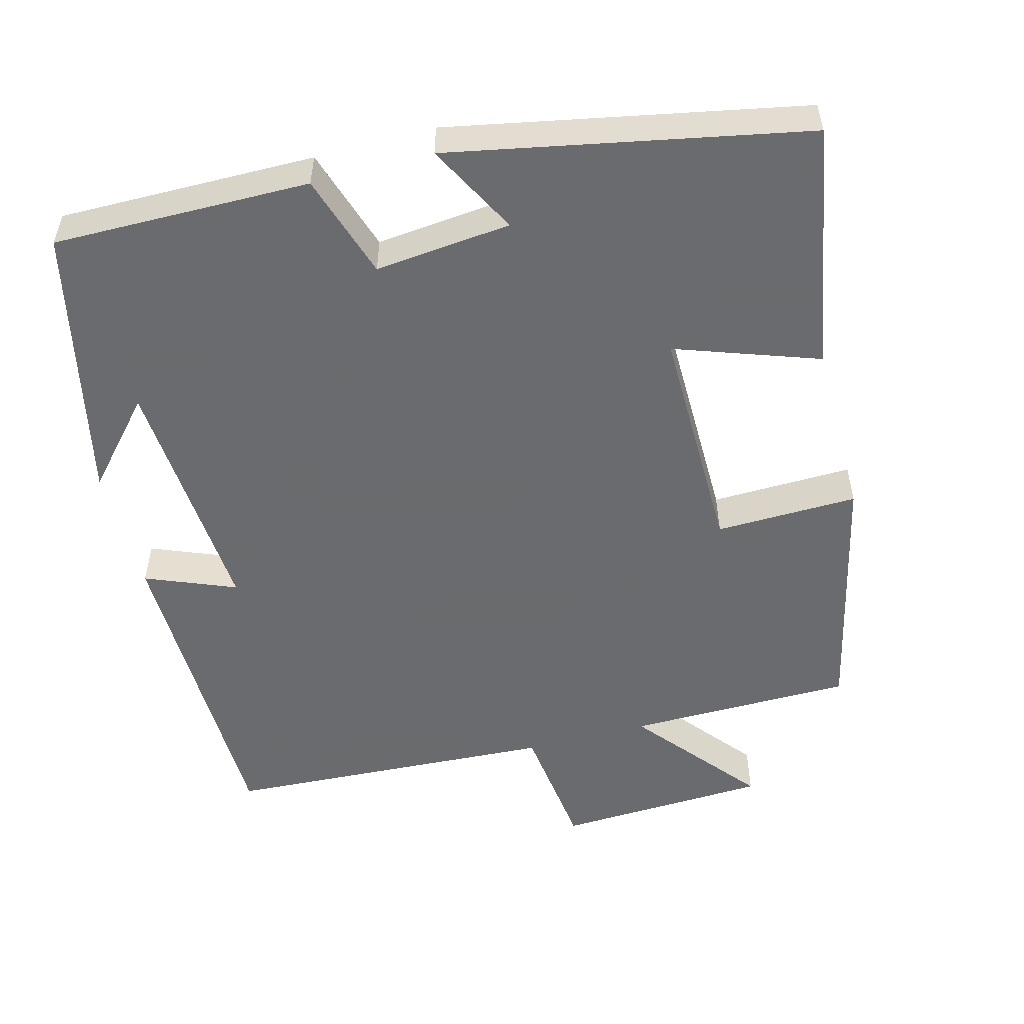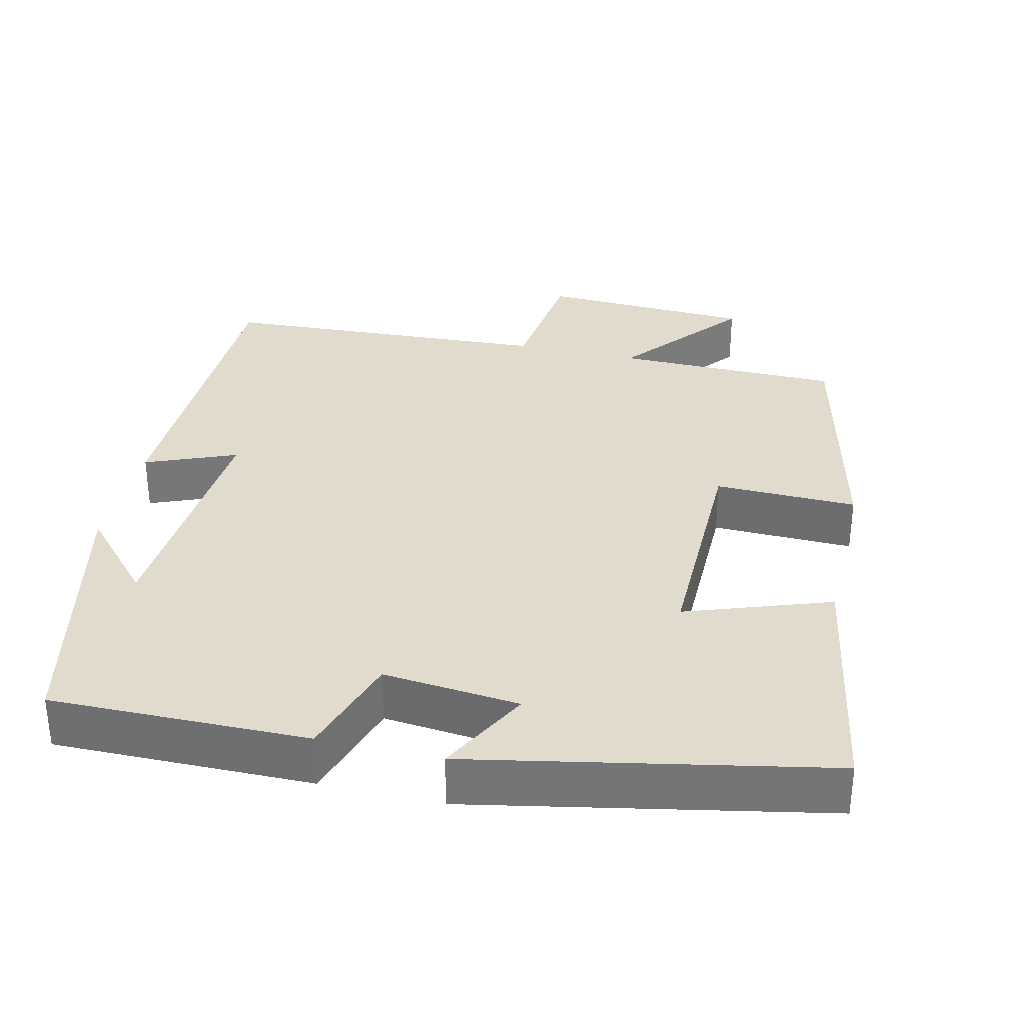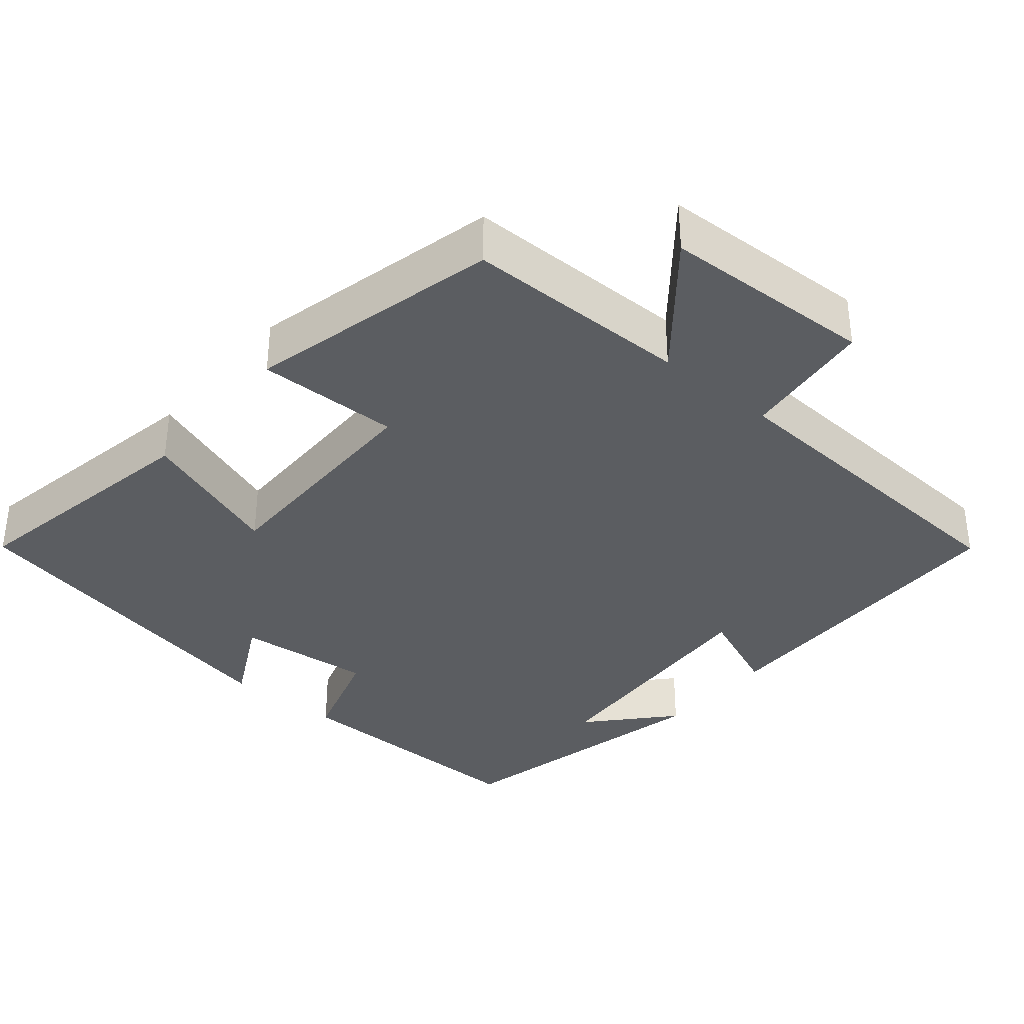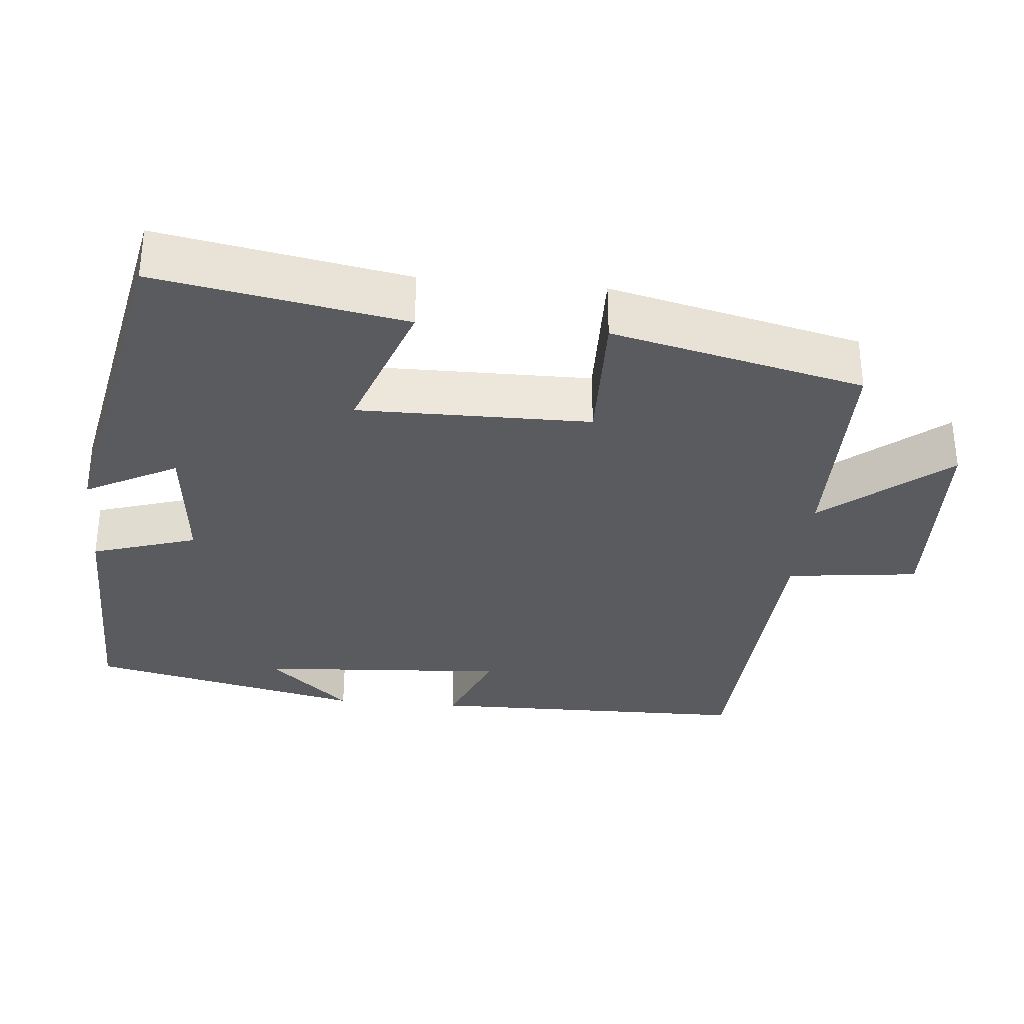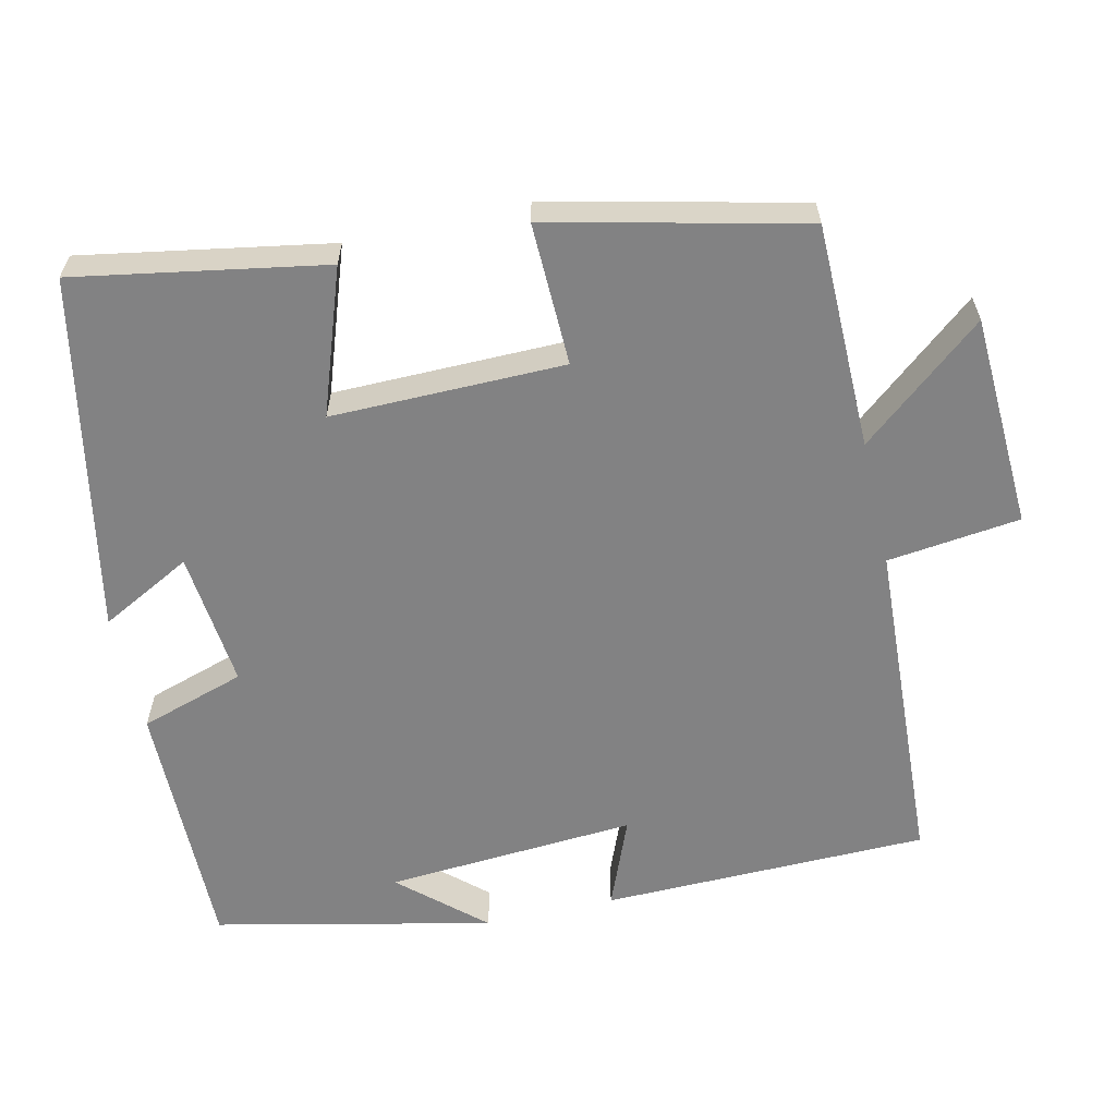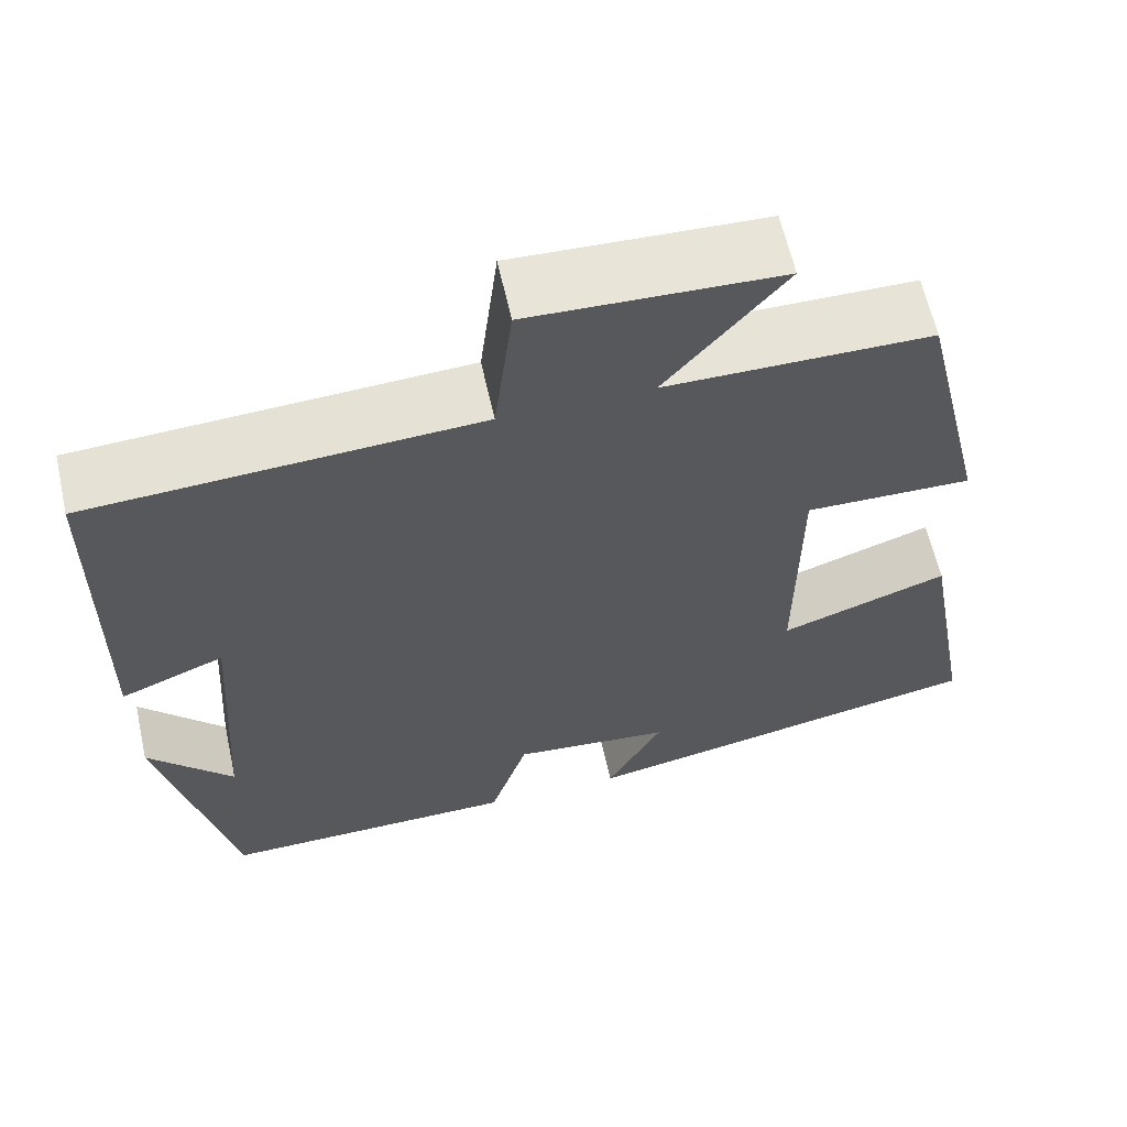
<metadata>
{"format":"obj","ext":"obj","renderer":"f3d","projection":"perspective","resolution":1024,"background":"white","views":[{"elev":-53.3,"azim":-165.0,"up":"+Y"},{"elev":33.3,"azim":-166.7,"up":"+Y"},{"elev":-35.5,"azim":-40.1,"up":"+Y"},{"elev":-32.6,"azim":-95.3,"up":"+Y"},{"elev":-60.9,"azim":-77.0,"up":"+Y"},{"elev":62.2,"azim":167.4,"up":"+Z"}]}
</metadata>
<code>
v 0.494 0.07 0.475
v 0.5 0.07 0.04
v 0.38 0.07 0.089
v 0.402 0.07 -0.245
v 0.5 0.07 -0.136
v 0.418 0.07 -0.504
v 0.075 0.07 -0.5
v 0.031 0.07 -0.36
v -0.151 0.07 -0.378
v -0.087 0.07 -0.5
v -0.559 0.07 -0.406
v -0.5 0.07 -0.076
v -0.308 0.07 -0.144
v -0.31 0.07 0.166
v -0.5 0.07 0.162
v -0.421 0.07 0.498
v -0.12 0.07 0.5
v -0.255 0.07 0.665
v 0.029 0.07 0.677
v 0.05 0.07 0.5
v 0.494 0 0.475
v 0.5 0 0.04
v 0.38 0 0.089
v 0.402 0 -0.245
v 0.5 0 -0.136
v 0.418 0 -0.504
v 0.075 0 -0.5
v 0.031 0 -0.36
v -0.151 0 -0.378
v -0.087 0 -0.5
v -0.559 0 -0.406
v -0.5 0 -0.076
v -0.308 0 -0.144
v -0.31 0 0.166
v -0.5 0 0.162
v -0.421 0 0.498
v -0.12 0 0.5
v -0.255 0 0.665
v 0.029 0 0.677
v 0.05 0 0.5
f 17 18 19 20
f 17 20 1
f 16 17 1
f 15 16 1
f 14 15 1
f 13 14 1
f 11 12 13
f 10 11 13
f 9 10 13
f 8 9 13 1
f 4 5 6
f 6 7 8
f 4 6 8
f 3 4 8
f 1 2 3
f 1 3 8
f 40 39 38 37
f 21 40 37
f 21 37 36
f 21 36 35
f 21 35 34
f 21 34 33
f 33 32 31
f 33 31 30
f 33 30 29
f 21 33 29 28
f 26 25 24
f 28 27 26
f 28 26 24
f 28 24 23
f 23 22 21
f 28 23 21
f 1 21 22 2
f 2 22 23 3
f 3 23 24 4
f 4 24 25 5
f 5 25 26 6
f 6 26 27 7
f 7 27 28 8
f 8 28 29 9
f 9 29 30 10
f 10 30 31 11
f 11 31 32 12
f 12 32 33 13
f 13 33 34 14
f 14 34 35 15
f 15 35 36 16
f 16 36 37 17
f 17 37 38 18
f 18 38 39 19
f 19 39 40 20
f 20 40 21 1

</code>
